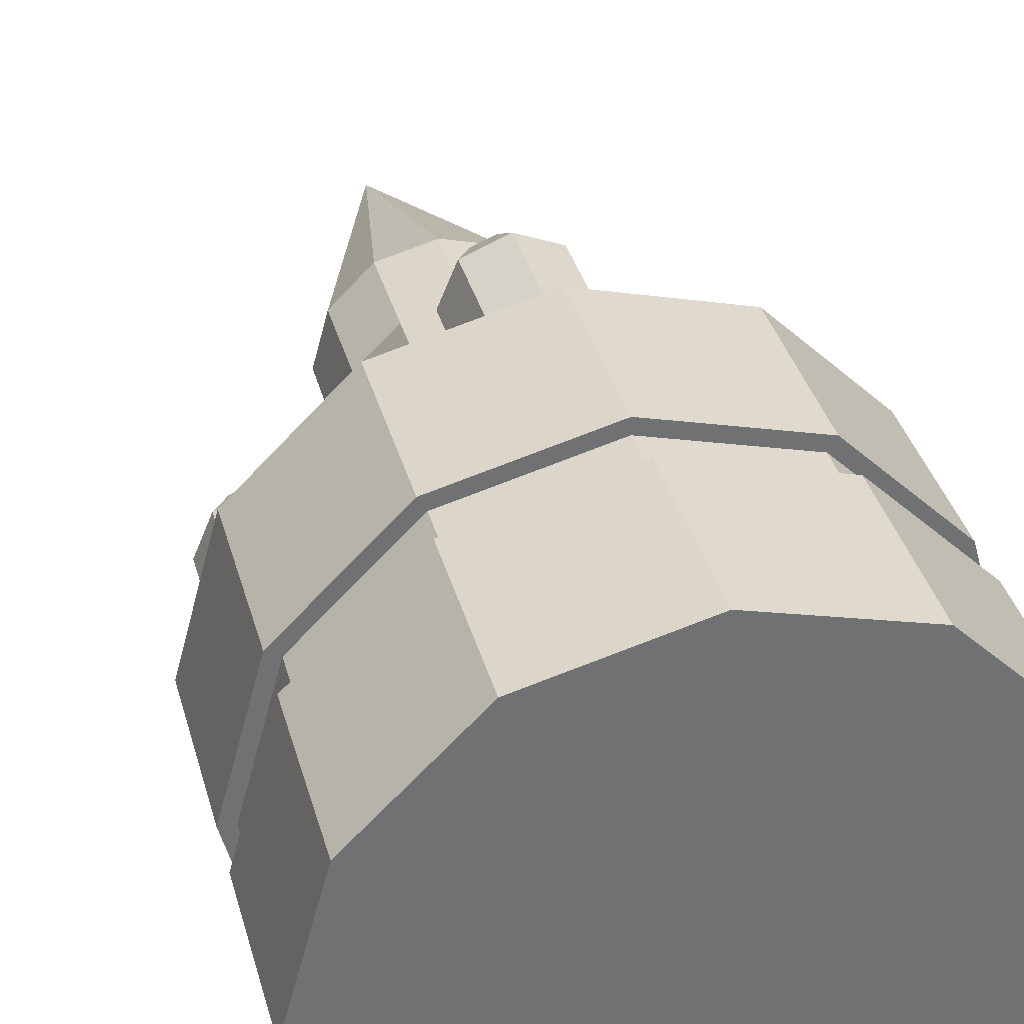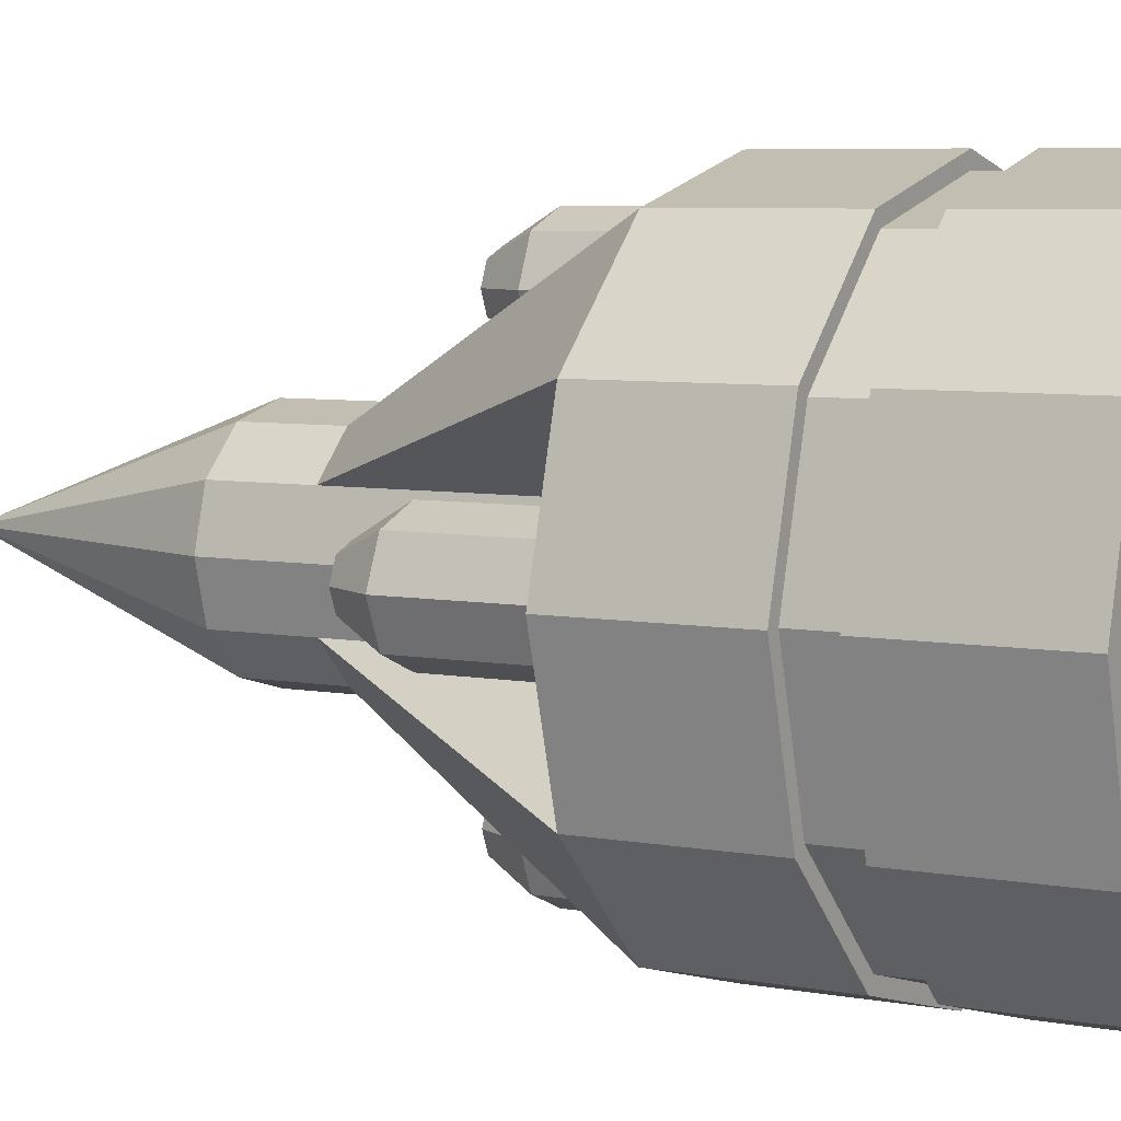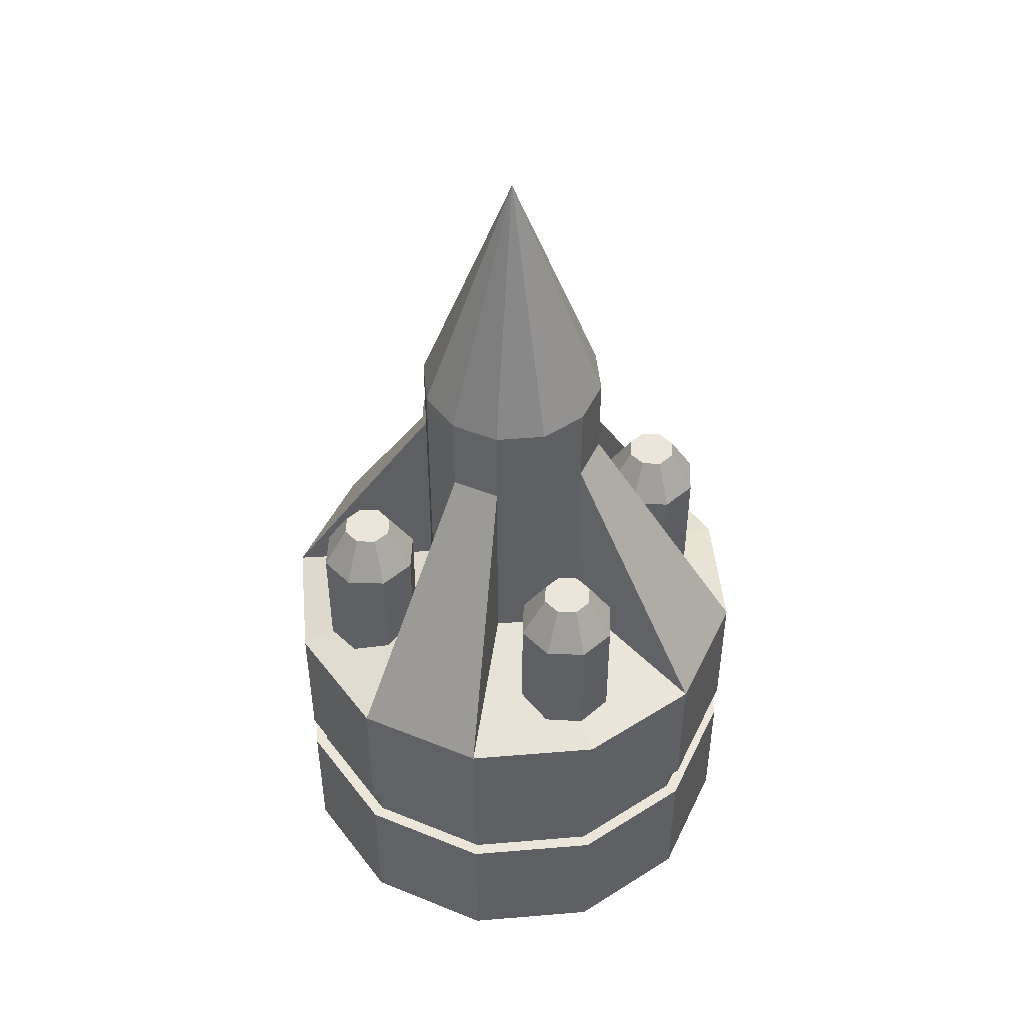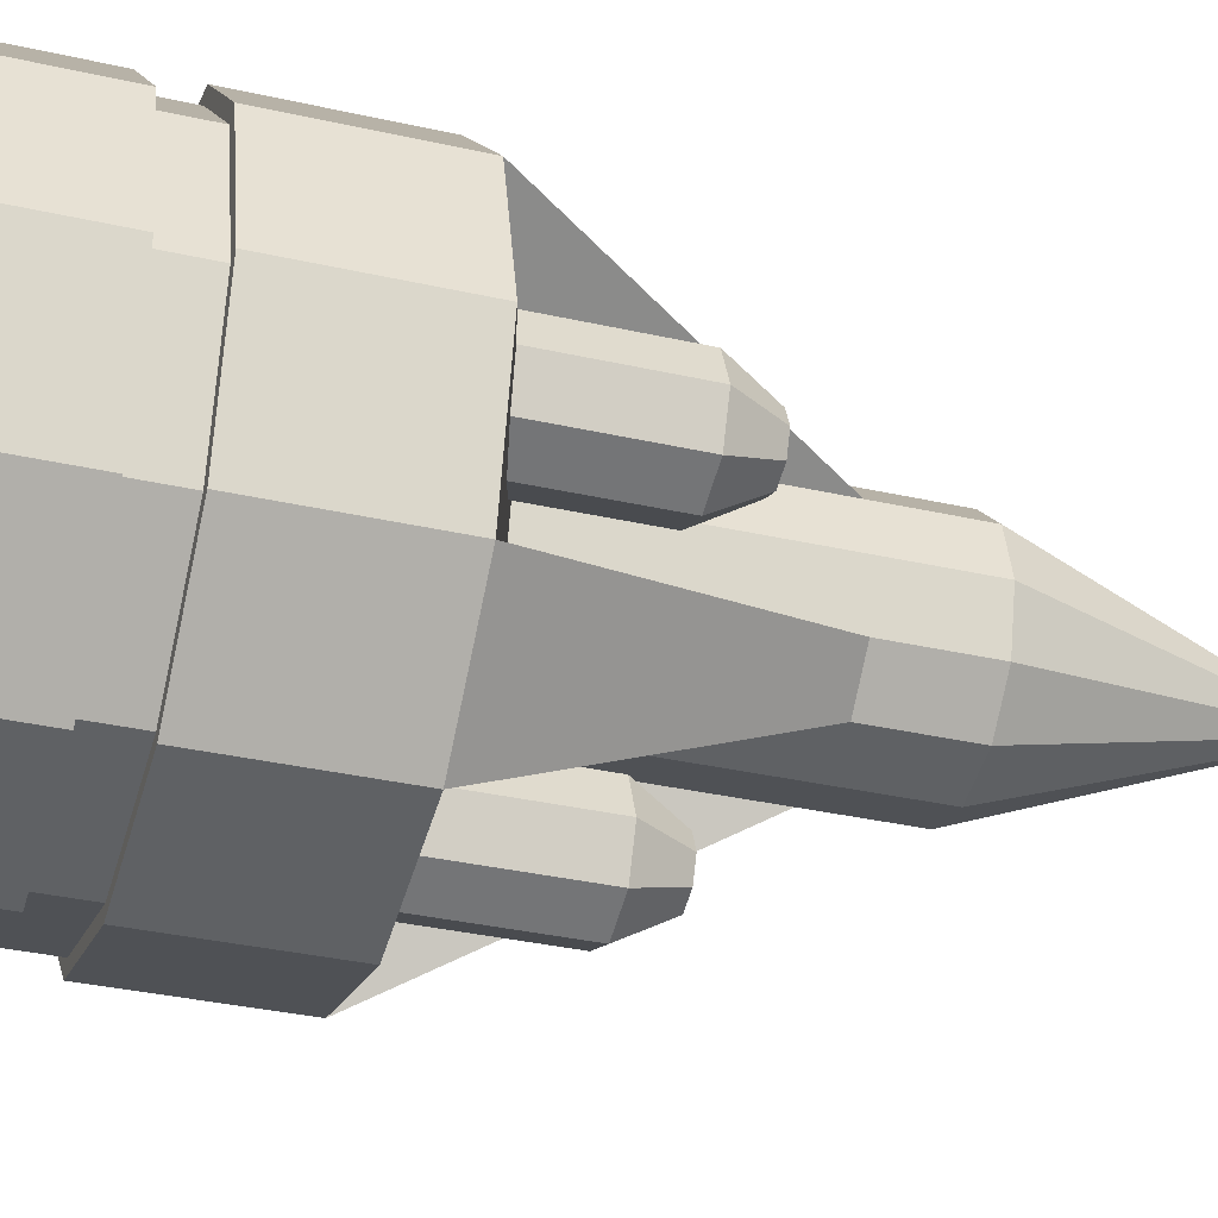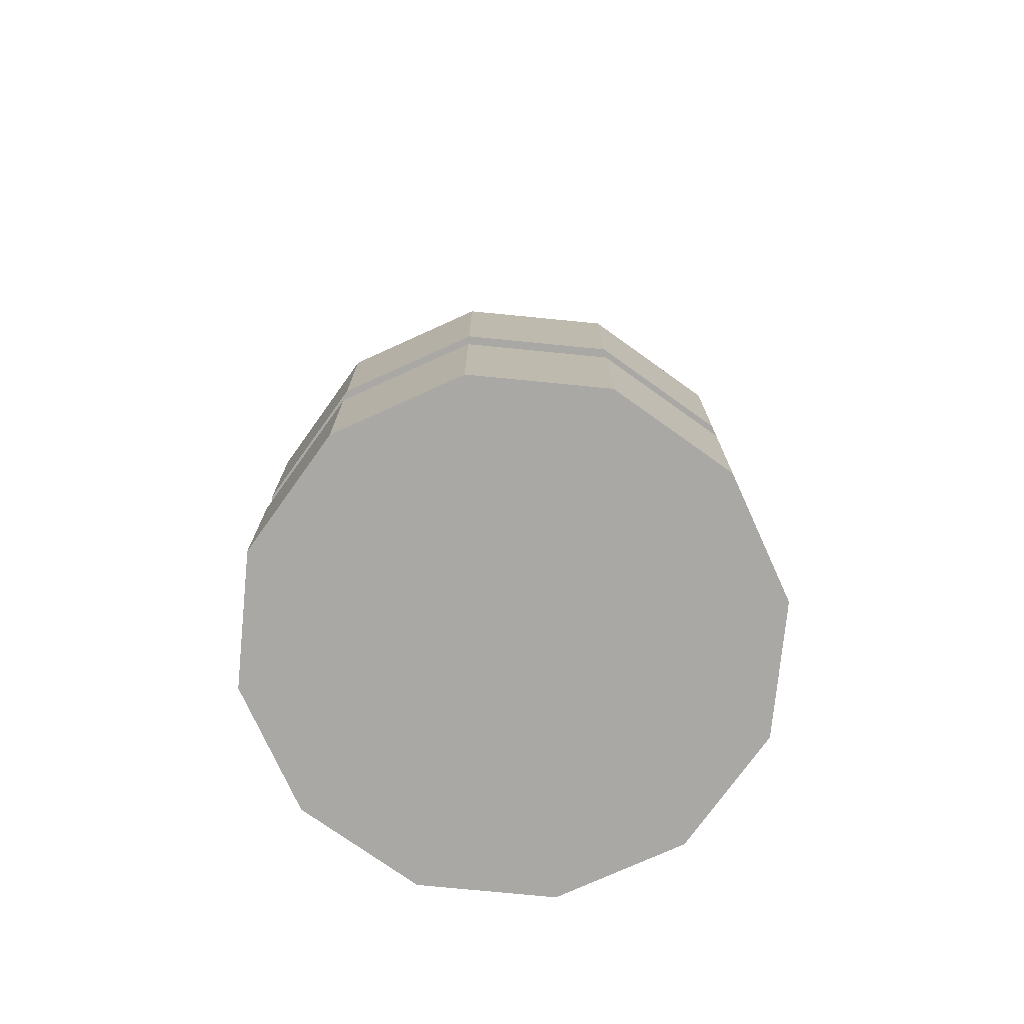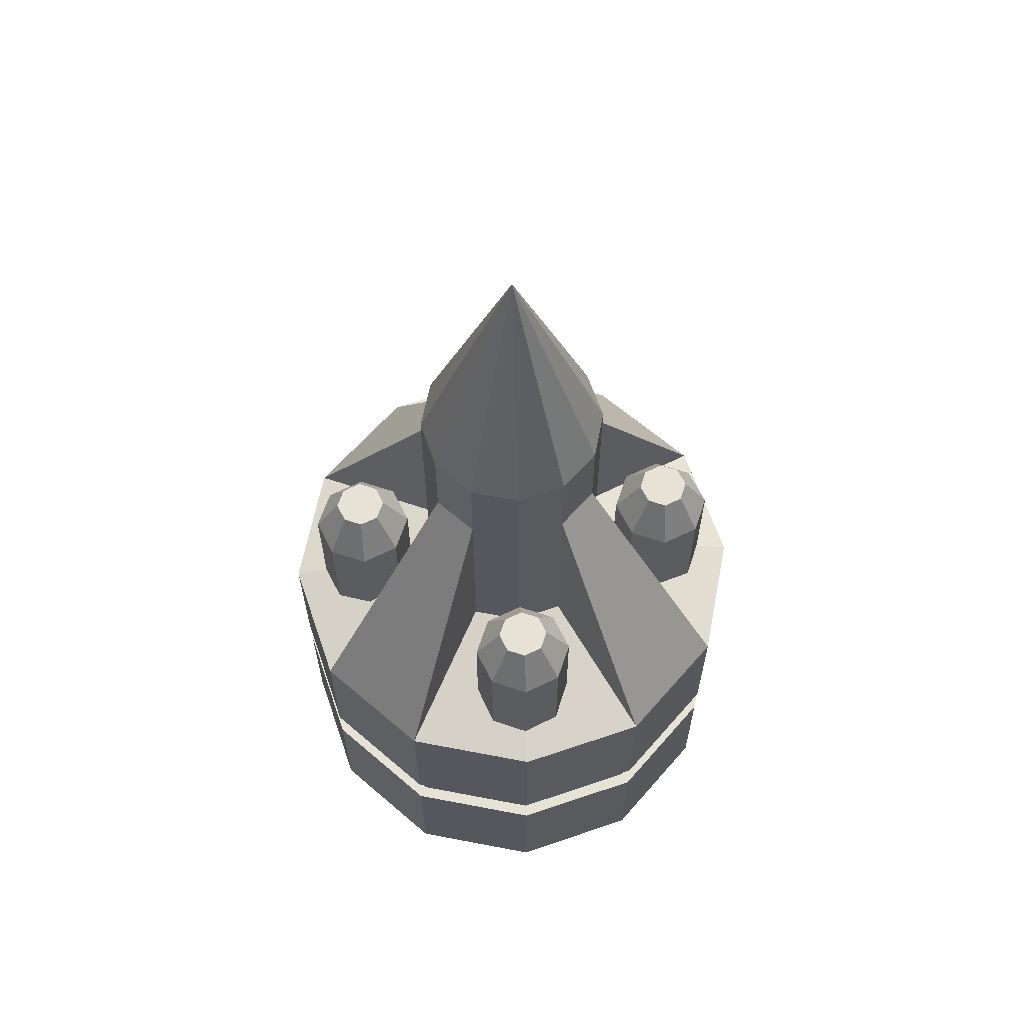
<metadata>
{"format":"obj","ext":"obj","renderer":"f3d","projection":"perspective","resolution":1024,"background":"white","views":[{"elev":35.1,"azim":-14.4,"up":"+Z"},{"elev":5.9,"azim":-59.6,"up":"+Z"},{"elev":47.5,"azim":-20.4,"up":"+Y"},{"elev":-34.4,"azim":73.0,"up":"+Z"},{"elev":-74.9,"azim":159.4,"up":"+Y"},{"elev":63.0,"azim":-94.0,"up":"+Y"}]}
</metadata>
<code>
o Cylinder
v 0 0.5625 -0.75
v 0 1 -0.75
v 0.375 0.5625 -0.6495
v 0.375 1 -0.6495
v 0.6495 0.5625 -0.375
v 0.6495 1 -0.375
v 0.75 0.5625 0
v 0.75 1 0
v 0.6495 0.5625 0.375
v 0.6495 1 0.375
v 0.375 0.5625 0.6495
v 0.375 1 0.6495
v 0 0.5625 0.75
v 0 1 0.75
v -0.375 0.5625 0.6495
v -0.375 1 0.6495
v -0.6495 0.5625 0.375
v -0.6495 1 0.375
v -0.75 0.5625 0
v -0.75 1 0
v -0.6495 0.5625 -0.375
v -0.6495 1 -0.375
v -0.375 0.5625 -0.6495
v -0.375 1 -0.6495
v 0.1406 1.125 -0.2436
v -0 1.125 -0.2812
v 0.2436 1.125 -0.1406
v 0.2812 1.125 0
v 0.2436 1.125 0.1406
v 0.1406 1.125 0.2436
v 0 1.125 0.2812
v -0.1406 1.125 0.2436
v -0.2436 1.125 0.1406
v -0.2812 1.125 0
v -0.2436 1.125 -0.1406
v -0.1406 1.125 -0.2436
v 0.1406 1.75 -0.2436
v 0.2436 1.75 -0.1406
v 0.2436 1.75 0.1406
v 0.1406 1.75 0.2436
v -0.1406 1.75 0.2436
v -0.2436 1.75 0.1406
v -0.2436 1.75 -0.1406
v -0.1406 1.75 -0.2436
v 0.1406 2 -0.2436
v -0 2 -0.2812
v 0.2436 2 -0.1406
v 0.2812 2 0
v 0.2436 2 0.1406
v 0.1406 2 0.2436
v -0 2 0.2812
v -0.1406 2 0.2436
v -0.2436 2 0.1406
v -0.2812 2 0
v -0.2436 2 -0.1406
v -0.1406 2 -0.2436
v -0 2.75 0
v -0 1.5 -0.575
v 0.05303 1.5 -0.553
v 0 1 -0.65
v 0 1.375 -0.65
v 0.1061 1 -0.6061
v 0.1061 1.375 -0.6061
v 0.15 1 -0.5
v 0.15 1.375 -0.5
v 0.1061 1 -0.3939
v 0.1061 1.375 -0.3939
v -0 1 -0.35
v -0 1.375 -0.35
v -0.1061 1 -0.3939
v -0.1061 1.375 -0.3939
v -0.15 1 -0.5
v -0.15 1.375 -0.5
v -0.1061 1 -0.6061
v -0.1061 1.375 -0.6061
v 0.075 1.5 -0.5
v 0.05303 1.5 -0.447
v -0 1.5 -0.425
v -0.05303 1.5 -0.447
v -0.075 1.5 -0.5
v -0.05303 1.5 -0.553
v -0 1.5 0.425
v 0.05303 1.5 0.447
v 0 1 0.35
v 0 1.375 0.35
v 0.1061 1 0.3939
v 0.1061 1.375 0.3939
v 0.15 1 0.5
v 0.15 1.375 0.5
v 0.1061 1 0.6061
v 0.1061 1.375 0.6061
v -0 1 0.65
v -0 1.375 0.65
v -0.1061 1 0.6061
v -0.1061 1.375 0.6061
v -0.15 1 0.5
v -0.15 1.375 0.5
v -0.1061 1 0.3939
v -0.1061 1.375 0.3939
v 0.075 1.5 0.5
v 0.05303 1.5 0.553
v -0 1.5 0.575
v -0.05303 1.5 0.553
v -0.075 1.5 0.5
v -0.05303 1.5 0.447
v 0.5 1.5 -0.075
v 0.553 1.5 -0.05303
v 0.5 1 -0.15
v 0.5 1.375 -0.15
v 0.6061 1 -0.1061
v 0.6061 1.375 -0.1061
v 0.65 1 0
v 0.65 1.375 0
v 0.6061 1 0.1061
v 0.6061 1.375 0.1061
v 0.5 1 0.15
v 0.5 1.375 0.15
v 0.3939 1 0.1061
v 0.3939 1.375 0.1061
v 0.35 1 0
v 0.35 1.375 0
v 0.3939 1 -0.1061
v 0.3939 1.375 -0.1061
v 0.575 1.5 0
v 0.553 1.5 0.05303
v 0.5 1.5 0.075
v 0.447 1.5 0.05303
v 0.425 1.5 0
v 0.447 1.5 -0.05303
v -0.5 1.5 -0.075
v -0.447 1.5 -0.05303
v -0.5 1 -0.15
v -0.5 1.375 -0.15
v -0.3939 1 -0.1061
v -0.3939 1.375 -0.1061
v -0.35 1 0
v -0.35 1.375 0
v -0.3939 1 0.1061
v -0.3939 1.375 0.1061
v -0.5 1 0.15
v -0.5 1.375 0.15
v -0.6061 1 0.1061
v -0.6061 1.375 0.1061
v -0.65 1 0
v -0.65 1.375 0
v -0.6061 1 -0.1061
v -0.6061 1.375 -0.1061
v -0.425 1.5 0
v -0.447 1.5 0.05303
v -0.5 1.5 0.075
v -0.553 1.5 0.05303
v -0.575 1.5 0
v -0.553 1.5 -0.05303
v -0 0.5625 -0.7125
v 0.3563 0.5625 -0.617
v 0.617 0.5625 -0.3563
v 0.7125 0.5625 0
v 0.617 0.5625 0.3563
v 0.3563 0.5625 0.617
v 0 0.5625 0.7125
v -0.3563 0.5625 0.617
v -0.617 0.5625 0.3563
v -0.7125 0.5625 0
v -0.617 0.5625 -0.3563
v -0.3563 0.5625 -0.617
v -0 0.4375 -0.7125
v 0.3563 0.4375 -0.617
v 0.617 0.4375 -0.3563
v 0.7125 0.4375 0
v 0.617 0.4375 0.3563
v 0.3563 0.4375 0.617
v 0 0.4375 0.7125
v -0.3563 0.4375 0.617
v -0.617 0.4375 0.3563
v -0.7125 0.4375 0
v -0.617 0.4375 -0.3563
v -0.3563 0.4375 -0.617
v -0 0.4375 -0.75
v 0.375 0.4375 -0.6495
v 0.6495 0.4375 -0.375
v 0.75 0.4375 0
v 0.6495 0.4375 0.375
v 0.375 0.4375 0.6495
v 0 0.4375 0.75
v -0.375 0.4375 0.6495
v -0.6495 0.4375 0.375
v -0.75 0.4375 0
v -0.6495 0.4375 -0.375
v -0.375 0.4375 -0.6495
v 0 0 -0.75
v 0.375 0 -0.6495
v 0.6495 0 -0.375
v 0.75 0 0
v 0.6495 0 0.375
v 0.375 0 0.6495
v 0 0 0.75
v -0.375 0 0.6495
v -0.6495 0 0.375
v -0.75 0 0
v -0.6495 0 -0.375
v -0.375 0 -0.6495
f 2 4 3
f 4 6 5
f 6 8 7
f 8 10 9
f 10 12 11
f 12 14 13
f 14 16 15
f 16 18 17
f 18 20 19
f 20 22 21
f 24 2 1
f 22 24 23
f 17 19 163
f 25 37 4
f 20 34 35
f 20 18 33
f 14 31 32
f 14 12 30
f 33 18 42
f 10 8 28
f 24 36 26
f 2 26 25
f 12 10 39
f 37 38 6
f 44 24 22
f 42 18 16
f 32 41 16
f 30 12 40
f 29 39 10
f 6 27 28
f 27 6 38
f 35 43 22
f 24 44 36
f 56 46 26
f 46 45 25
f 45 46 57
f 45 57 47
f 47 57 48
f 48 57 49
f 49 57 50
f 50 57 51
f 51 57 52
f 52 57 53
f 53 57 54
f 54 57 55
f 55 57 56
f 56 57 46
f 54 55 35
f 53 54 34
f 51 52 32
f 50 51 31
f 48 49 29
f 47 48 28
f 53 33 32
f 50 30 29
f 27 25 45
f 56 36 35
f 91 89 100
f 69 67 77
f 61 63 62
f 89 91 90
f 75 73 80
f 63 65 64
f 99 97 104
f 67 65 76
f 65 67 66
f 85 87 86
f 63 61 58
f 67 69 68
f 93 91 101
f 71 79 80
f 69 71 70
f 69 78 79
f 79 78 76
f 71 73 72
f 63 59 76
f 75 61 60
f 73 75 74
f 87 89 88
f 75 81 58
f 87 85 82
f 91 93 92
f 95 103 104
f 93 95 94
f 93 102 103
f 104 101 100
f 95 97 96
f 87 83 100
f 99 85 84
f 97 99 98
f 85 99 105
f 113 124 125
f 113 115 114
f 121 128 129
f 109 111 110
f 115 125 126
f 111 113 112
f 111 109 106
f 115 117 116
f 121 119 127
f 117 119 118
f 119 117 126
f 128 125 124
f 119 121 120
f 113 111 107
f 123 109 108
f 121 123 122
f 123 129 106
f 137 148 149
f 137 139 138
f 145 152 153
f 133 135 134
f 139 149 150
f 135 137 136
f 135 133 130
f 139 141 140
f 145 143 151
f 141 143 142
f 143 141 150
f 151 150 148
f 143 145 144
f 135 131 148
f 147 133 132
f 145 147 146
f 133 147 153
f 159 171 170
f 17 162 161
f 15 161 160
f 13 160 159
f 11 159 158
f 9 158 157
f 1 154 165
f 3 155 154
f 7 157 156
f 23 165 164
f 5 156 155
f 21 164 163
f 170 171 183
f 154 166 177
f 156 168 167
f 163 175 174
f 160 172 171
f 157 169 168
f 164 176 175
f 161 173 172
f 158 170 169
f 165 177 176
f 155 167 166
f 162 174 173
f 186 198 197
f 177 166 178
f 168 180 179
f 174 175 187
f 172 184 183
f 168 169 181
f 176 188 187
f 173 185 184
f 170 182 181
f 177 189 188
f 167 179 178
f 173 174 186
f 193 197 201
f 183 195 194
f 178 190 201
f 180 192 191
f 187 199 198
f 184 196 195
f 181 193 192
f 188 200 199
f 185 197 196
f 182 194 193
f 189 201 200
f 179 191 190
f 1 2 3
f 3 4 5
f 5 6 7
f 7 8 9
f 9 10 11
f 11 12 13
f 13 14 15
f 15 16 17
f 17 18 19
f 19 20 21
f 23 24 1
f 21 22 23
f 162 17 163
f 22 20 35
f 34 20 33
f 16 14 32
f 31 14 30
f 29 10 28
f 2 24 26
f 4 2 25
f 40 12 39
f 4 37 6
f 43 44 22
f 41 42 16
f 8 6 28
f 36 56 26
f 26 46 25
f 34 54 35
f 33 53 34
f 31 51 32
f 30 50 31
f 28 48 29
f 27 47 28
f 52 53 32
f 49 50 29
f 47 27 45
f 55 56 35
f 101 91 100
f 78 69 77
f 60 61 62
f 88 89 90
f 81 75 80
f 62 63 64
f 105 99 104
f 77 67 76
f 64 65 66
f 84 85 86
f 59 63 58
f 66 67 68
f 102 93 101
f 73 71 80
f 68 69 70
f 71 69 79
f 76 59 58
f 58 81 76
f 80 79 76
f 78 77 76
f 76 81 80
f 70 71 72
f 65 63 76
f 74 75 60
f 72 73 74
f 86 87 88
f 61 75 58
f 83 87 82
f 90 91 92
f 97 95 104
f 92 93 94
f 95 93 103
f 100 83 82
f 82 105 100
f 104 103 102
f 102 101 104
f 100 105 104
f 94 95 96
f 89 87 100
f 98 99 84
f 96 97 98
f 82 85 105
f 115 113 125
f 112 113 114
f 123 121 129
f 108 109 110
f 117 115 126
f 110 111 112
f 107 111 106
f 114 115 116
f 128 121 127
f 116 117 118
f 127 119 126
f 124 107 106
f 106 129 128
f 128 127 126
f 126 125 128
f 124 106 128
f 118 119 120
f 124 113 107
f 122 123 108
f 120 121 122
f 109 123 106
f 139 137 149
f 136 137 138
f 147 145 153
f 132 133 134
f 141 139 150
f 134 135 136
f 131 135 130
f 138 139 140
f 152 145 151
f 140 141 142
f 151 143 150
f 148 131 130
f 130 153 148
f 152 151 148
f 150 149 148
f 148 153 152
f 142 143 144
f 137 135 148
f 146 147 132
f 144 145 146
f 130 133 153
f 158 159 170
f 15 17 161
f 13 15 160
f 11 13 159
f 9 11 158
f 7 9 157
f 23 1 165
f 1 3 154
f 5 7 156
f 21 23 164
f 3 5 155
f 19 21 163
f 182 170 183
f 165 154 177
f 155 156 167
f 162 163 174
f 159 160 171
f 156 157 168
f 163 164 175
f 160 161 172
f 157 158 169
f 164 165 176
f 154 155 166
f 161 162 173
f 185 186 197
f 189 177 178
f 167 168 179
f 186 174 187
f 171 172 183
f 180 168 181
f 175 176 187
f 172 173 184
f 169 170 181
f 176 177 188
f 166 167 178
f 185 173 186
f 201 190 193
f 191 192 193
f 193 194 195
f 195 196 193
f 197 198 199
f 199 200 197
f 190 191 193
f 193 196 197
f 197 200 201
f 182 183 194
f 189 178 201
f 179 180 191
f 186 187 198
f 183 184 195
f 180 181 192
f 187 188 199
f 184 185 196
f 181 182 193
f 188 189 200
f 178 179 190

</code>
